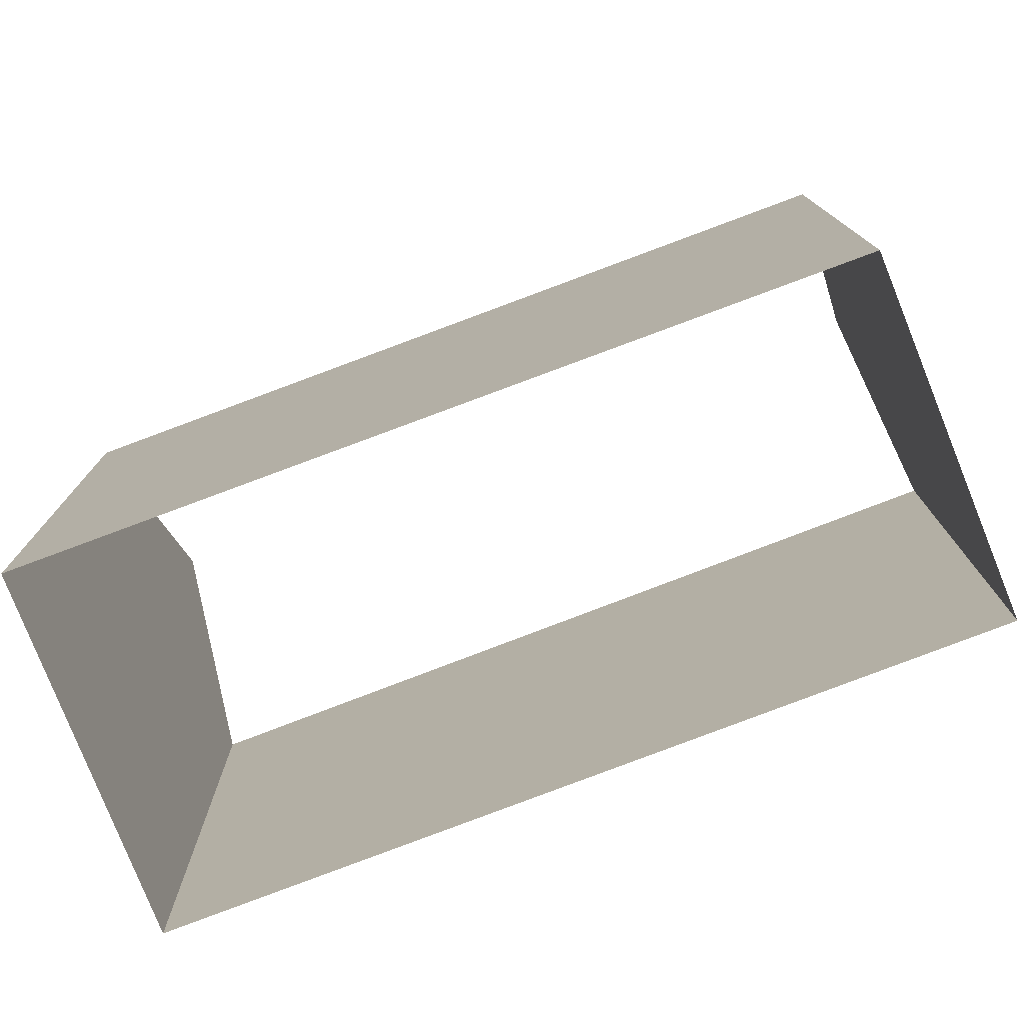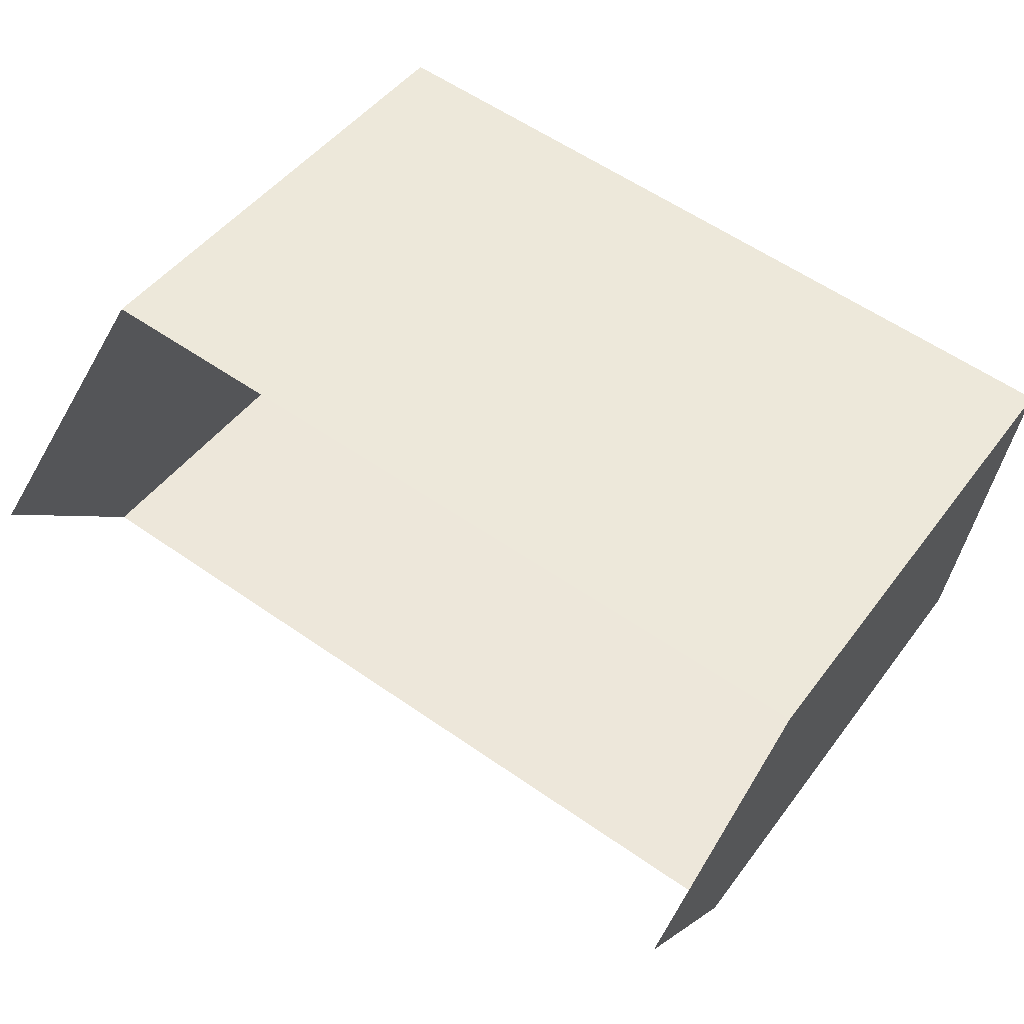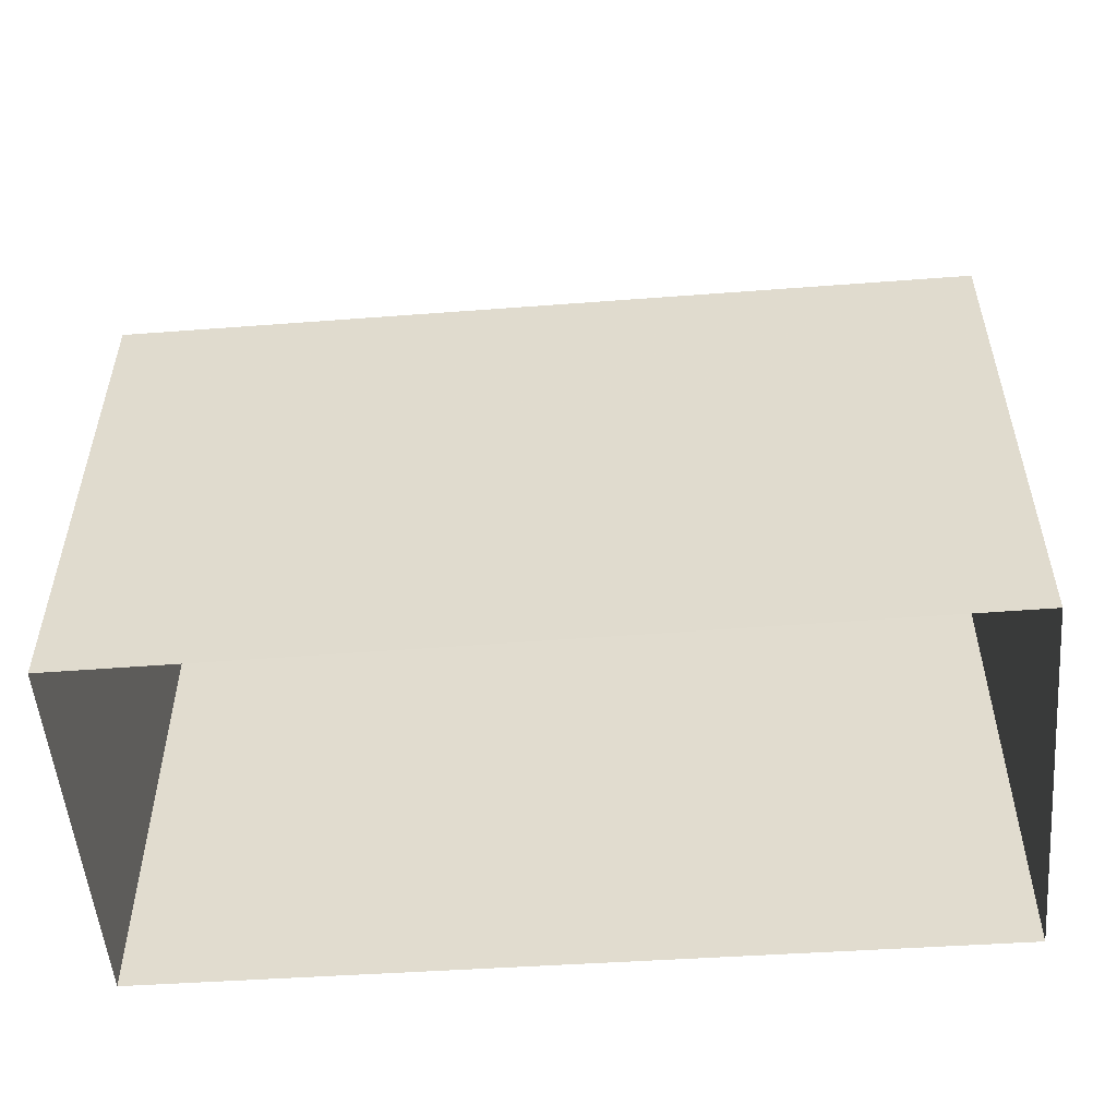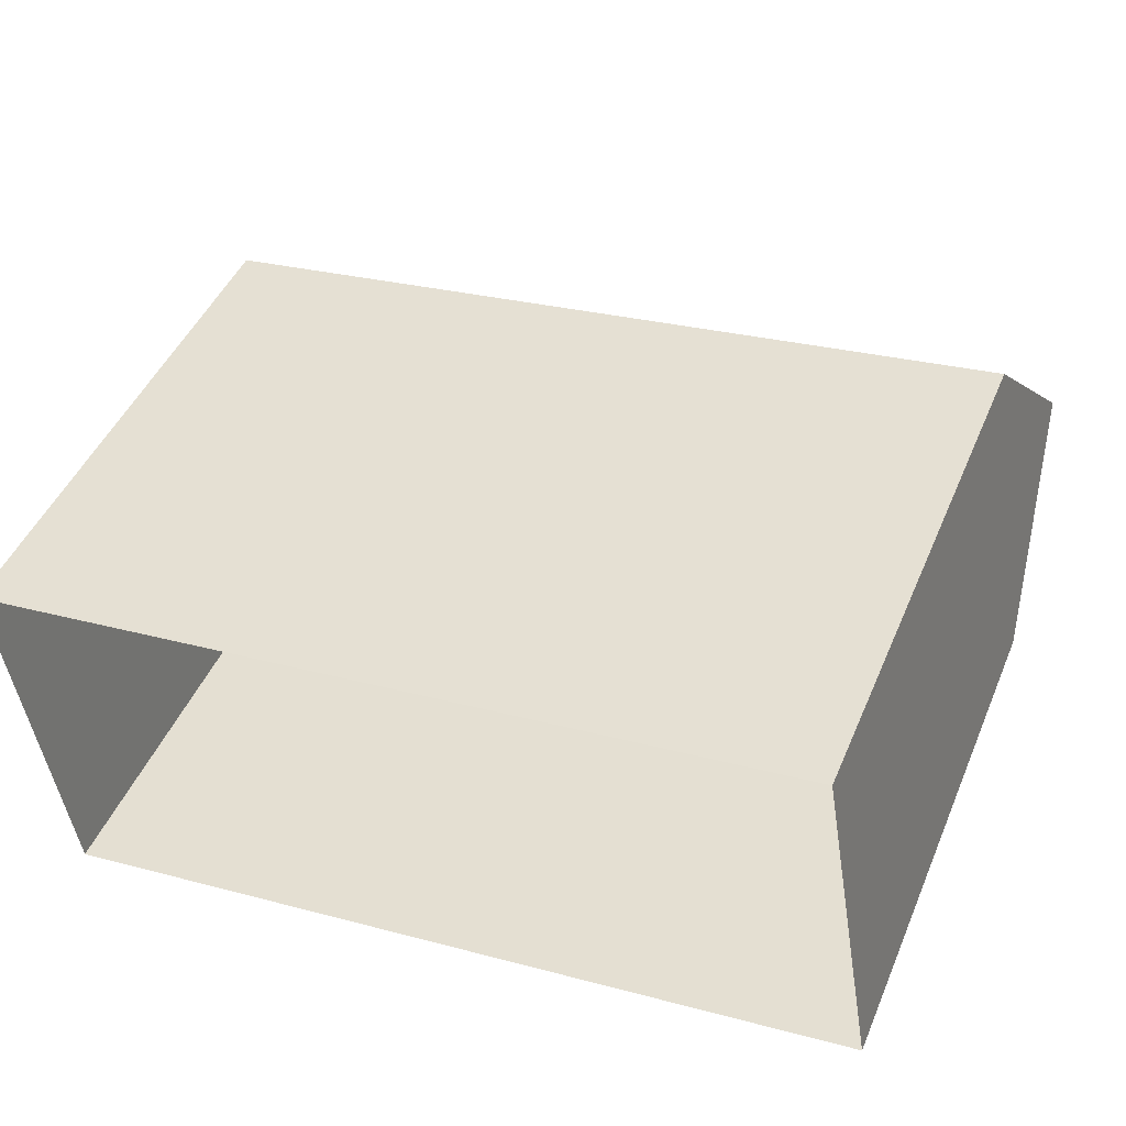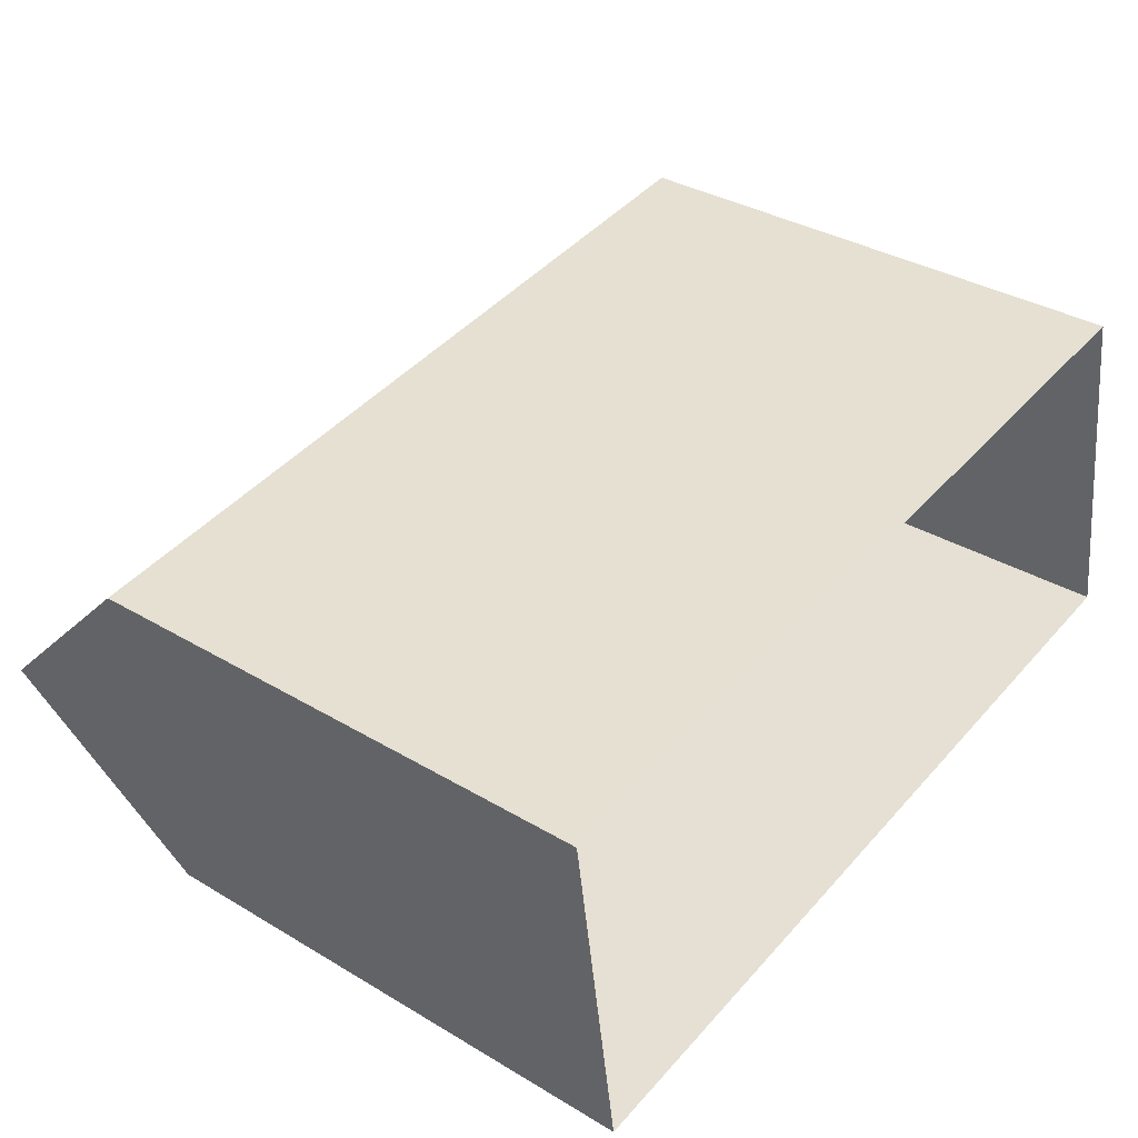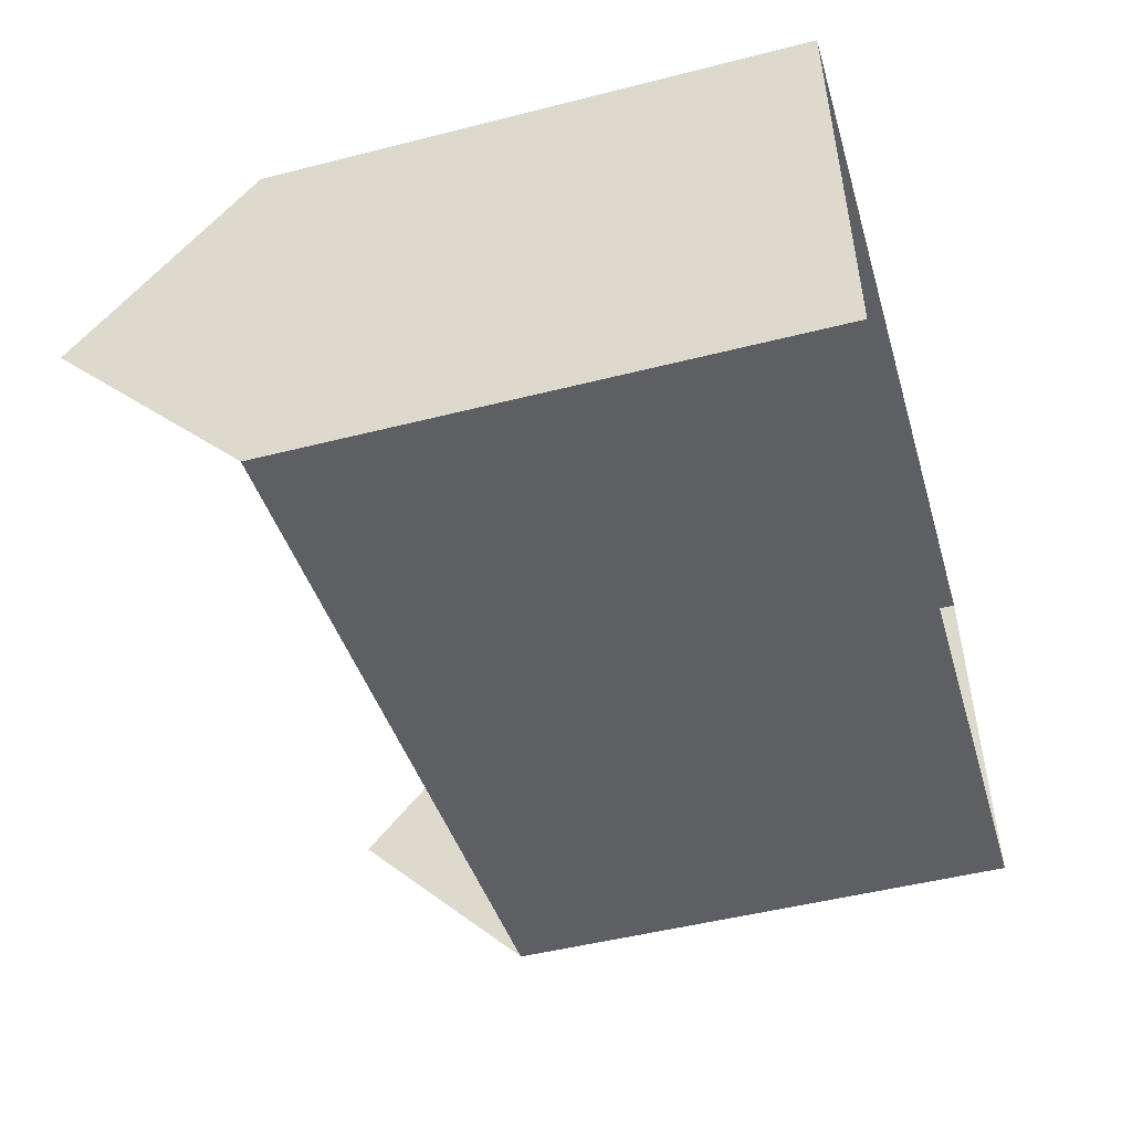
<metadata>
{"format":"obj","ext":"obj","renderer":"f3d","projection":"perspective","resolution":1024,"background":"white","views":[{"elev":-76.9,"azim":-167.2,"up":"+Z"},{"elev":46.3,"azim":34.4,"up":"+Y"},{"elev":-54.2,"azim":-3.8,"up":"+Z"},{"elev":46.0,"azim":-157.8,"up":"+Y"},{"elev":34.5,"azim":128.8,"up":"+Y"},{"elev":-49.0,"azim":105.8,"up":"+Y"}]}
</metadata>
<code>
v 0 0 7
v -11.6 1.562 7
v -11.6 1.562 14.6
v 0 0 14.6
v -0.7487 -5.179 7
v 0 0 7
v 0 0 14.6
v -0.3744 -2.59 17.22
v -0.7487 -5.179 14.6
v -12.43 -3.456 7
v -0.7487 -5.179 7
v -0.7487 -5.179 14.6
v -12.43 -3.456 14.6
v -11.6 1.562 7
v -12.43 -3.456 7
v -12.43 -3.456 14.6
v -12.02 -0.9474 17.14
v -11.6 1.562 14.6
f 1 2 3
f 1 3 4
f 5 6 7
f 5 7 8
f 5 8 9
f 10 11 12
f 10 12 13
f 14 15 16
f 14 16 17
f 14 17 18

</code>
